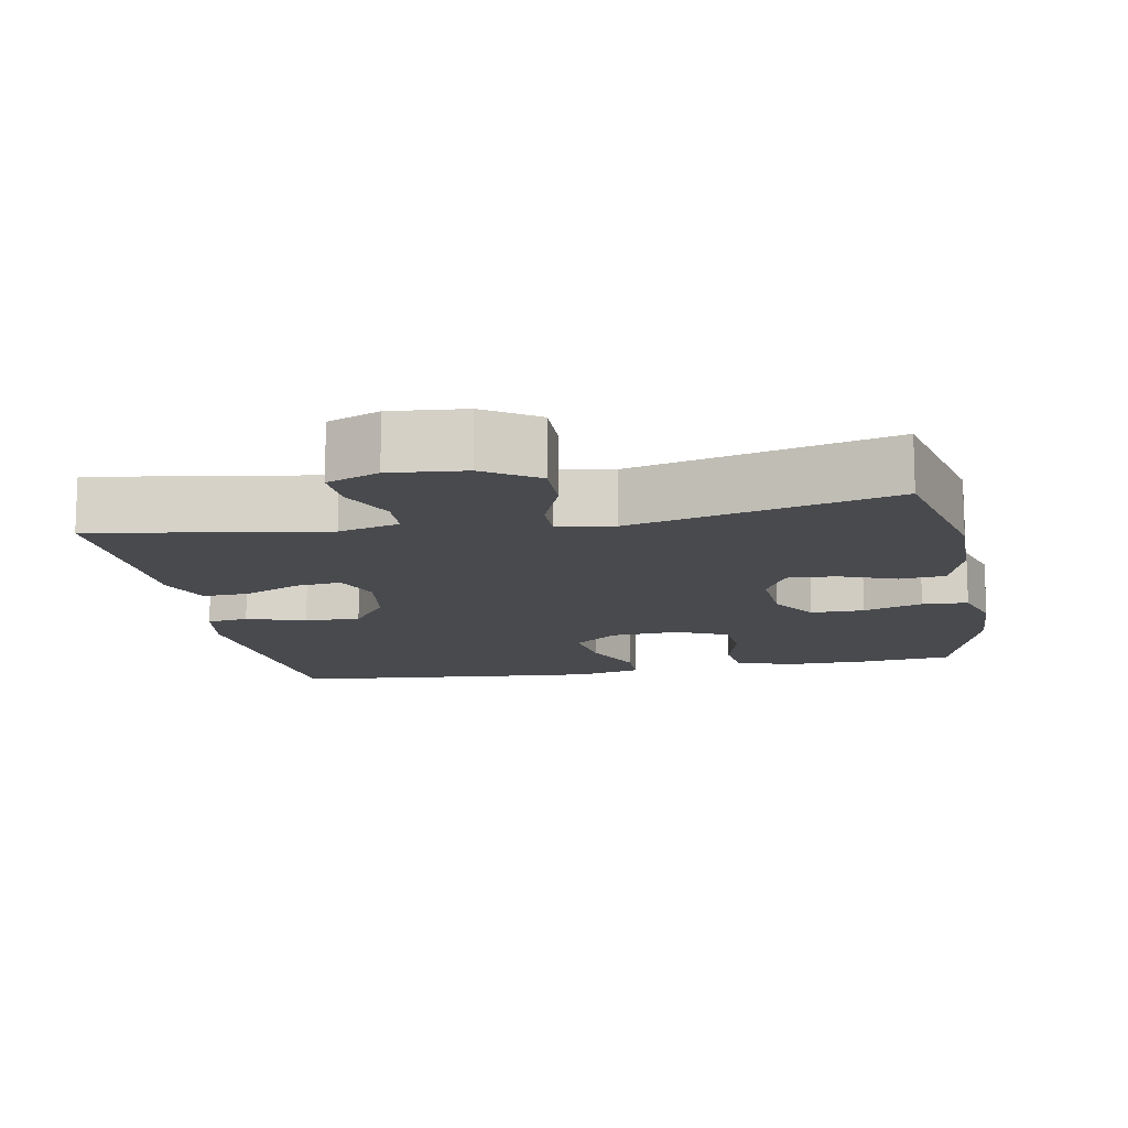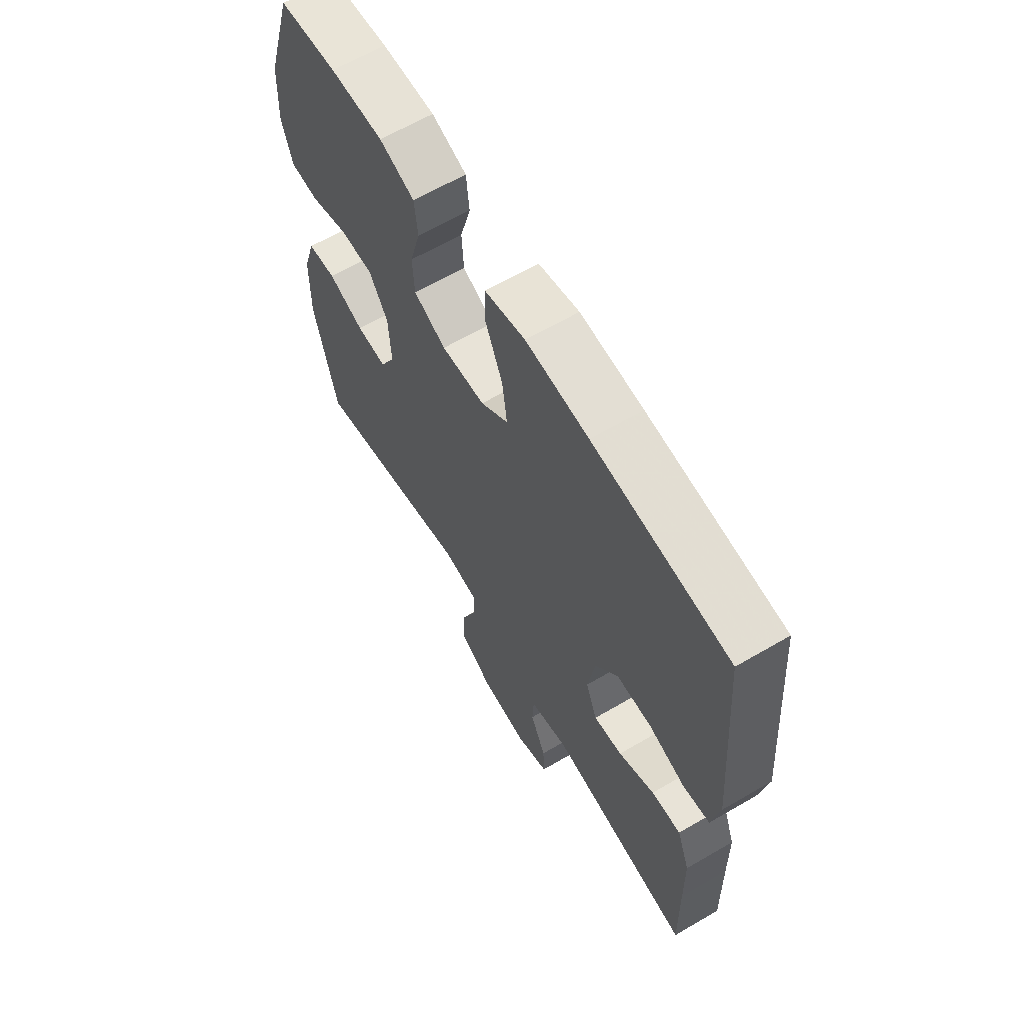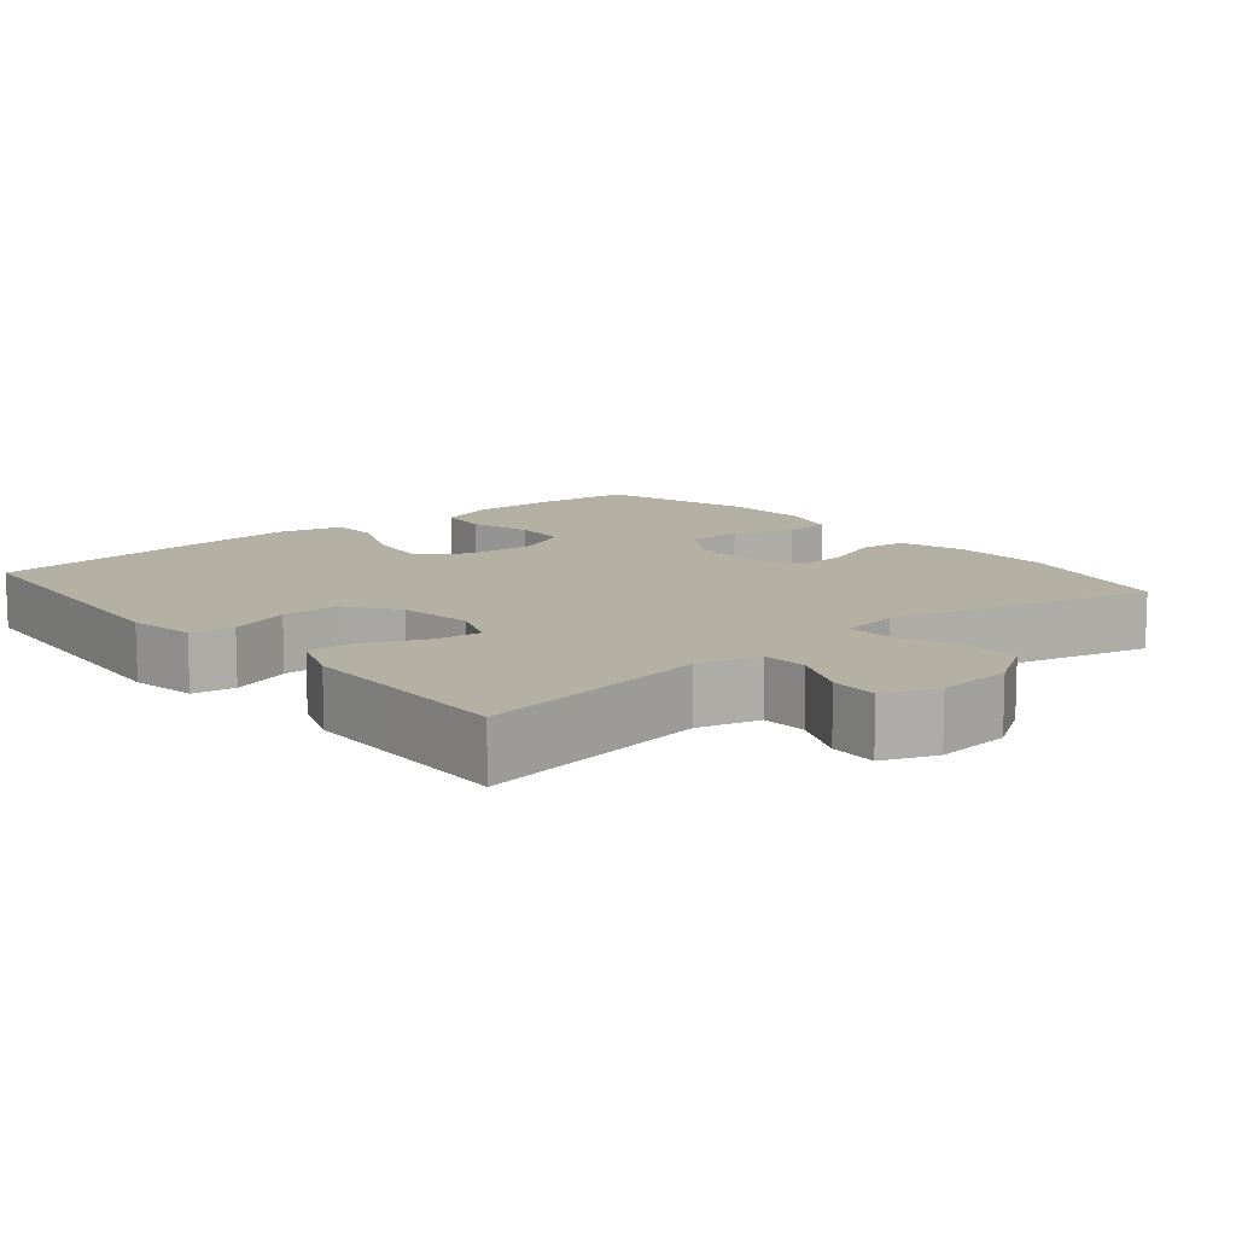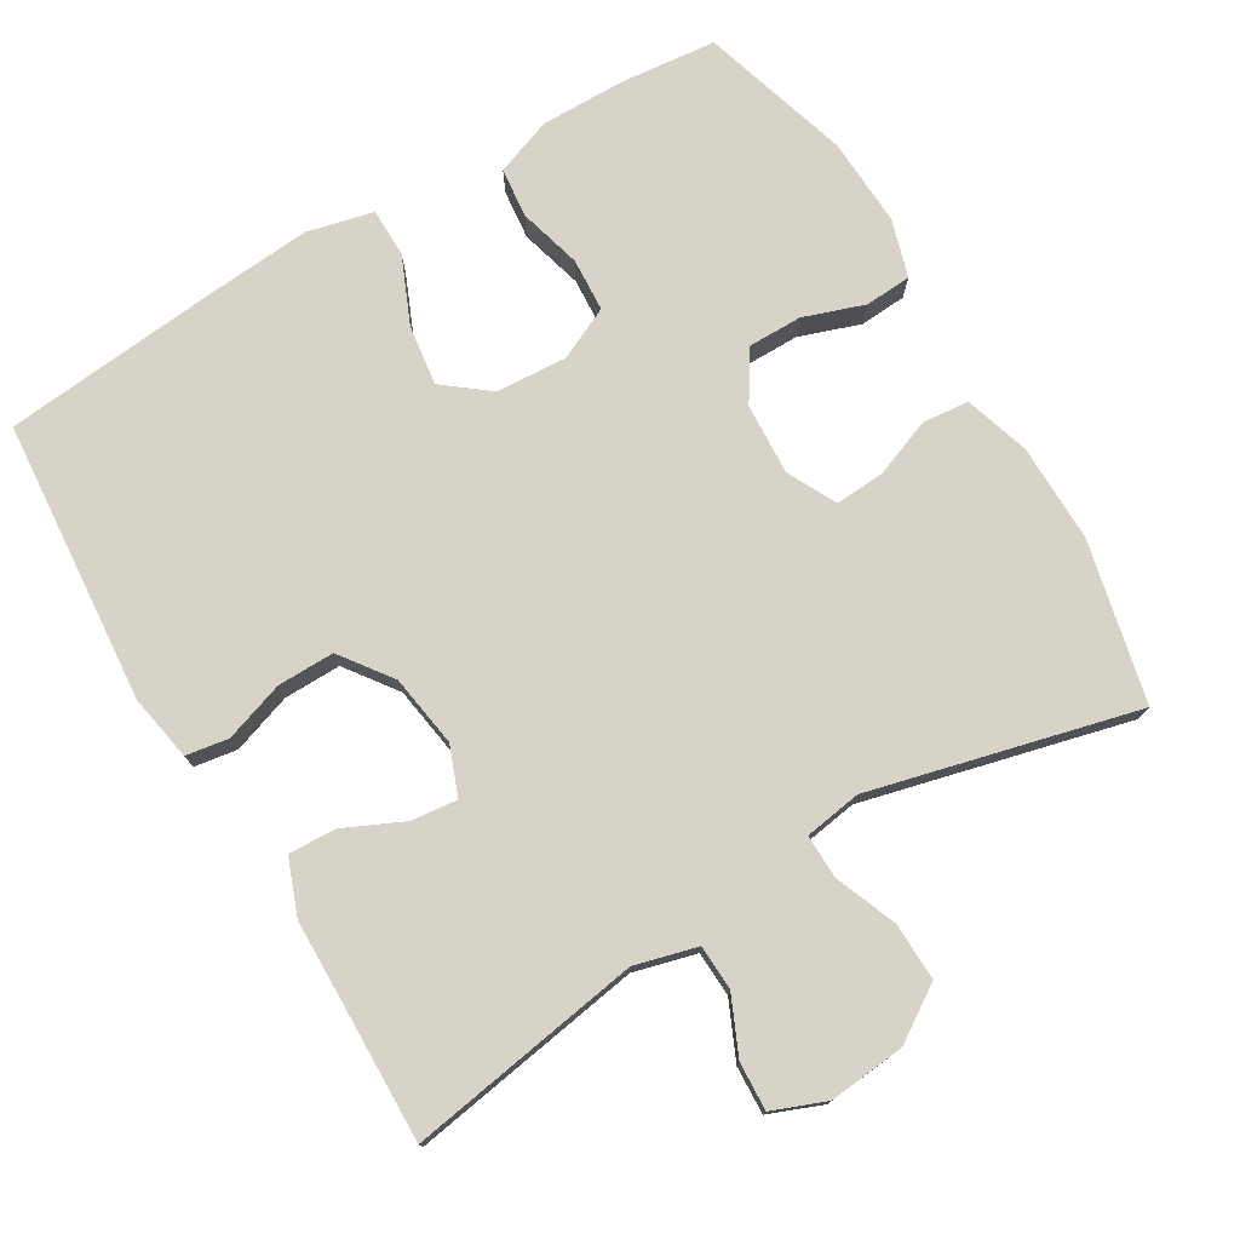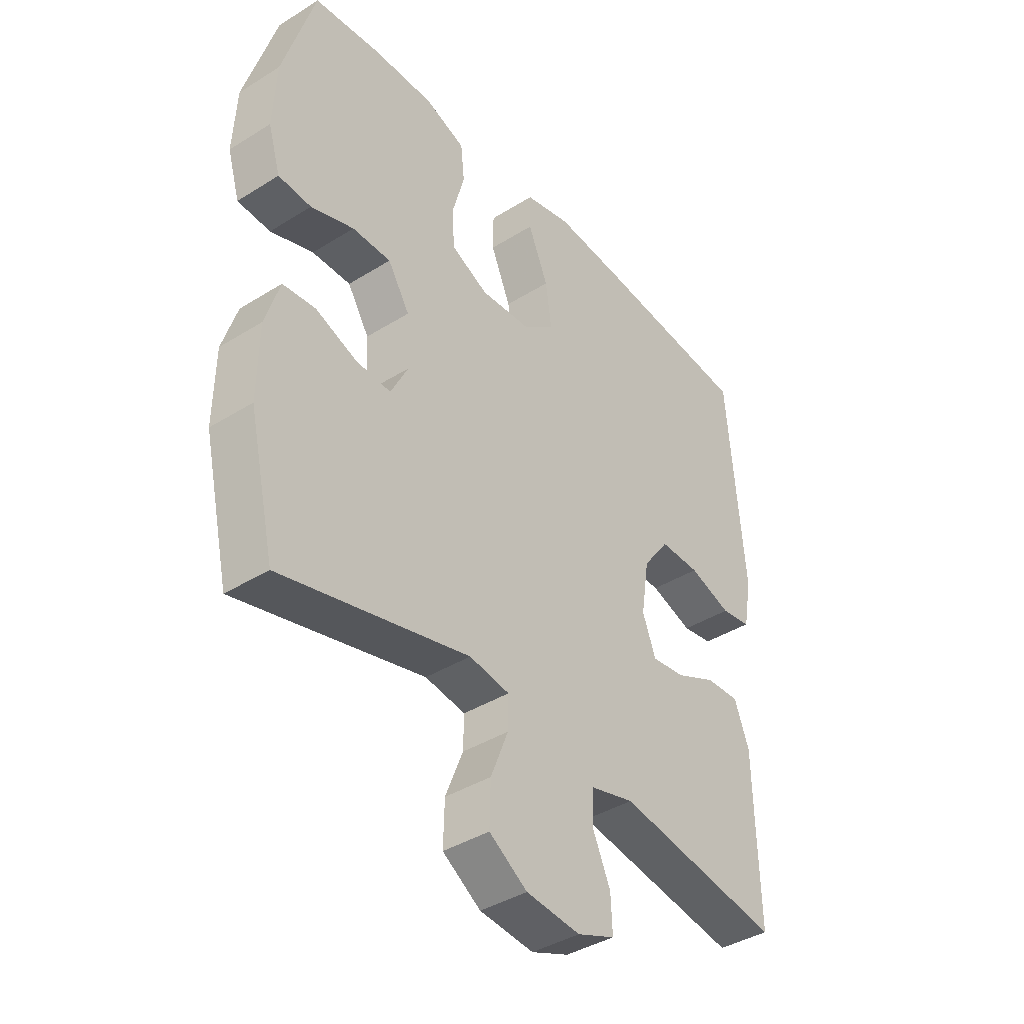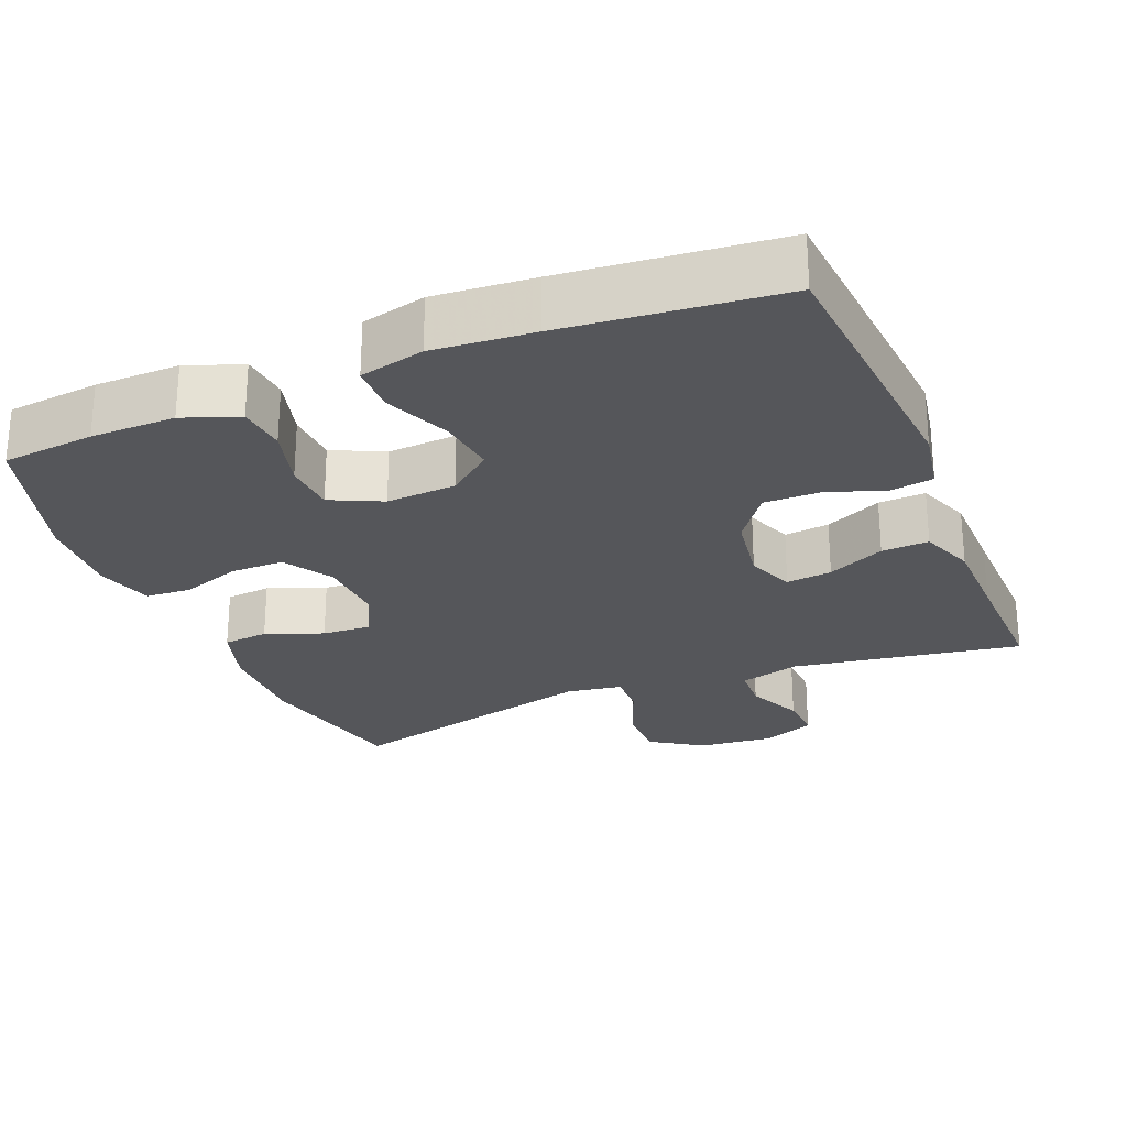
<metadata>
{"format":"obj","ext":"obj","renderer":"f3d","projection":"perspective","resolution":1024,"background":"white","views":[{"elev":-13.0,"azim":-169.2,"up":"+Y"},{"elev":63.9,"azim":59.5,"up":"+Z"},{"elev":11.5,"azim":140.1,"up":"+Y"},{"elev":76.2,"azim":149.3,"up":"+Y"},{"elev":-39.9,"azim":-52.3,"up":"+Z"},{"elev":-25.9,"azim":22.3,"up":"+Y"}]}
</metadata>
<code>
v -0.5 0.07 -0.5
v -0.549 0.07 -0.285
v -0.547 0.07 -0.154
v -0.52 0.07 -0.068
v -0.458 0.07 -0.062
v -0.38 0.07 -0.092
v -0.314 0.07 -0.096
v -0.281 0.07 -0.031
v -0.286 0.07 0.064
v -0.327 0.07 0.13
v -0.4 0.07 0.13
v -0.481 0.07 0.102
v -0.543 0.07 0.106
v -0.566 0.07 0.183
v -0.56 0.07 0.301
v -0.5 0.07 0.5
v -0.374 0.07 0.513
v -0.259 0.07 0.514
v -0.183 0.07 0.486
v -0.176 0.07 0.42
v -0.199 0.07 0.336
v -0.195 0.07 0.265
v -0.125 0.07 0.232
v -0.03 0.07 0.238
v 0.03 0.07 0.285
v 0.019 0.07 0.365
v -0.019 0.07 0.454
v -0.018 0.07 0.519
v 0.07 0.07 0.54
v 0.206 0.07 0.529
v 0.5 0.07 0.5
v 0.531 0.07 0.122
v 0.515 0.07 0.034
v 0.458 0.07 0.025
v 0.378 0.07 0.052
v 0.302 0.07 0.053
v 0.252 0.07 -0.015
v 0.237 0.07 -0.112
v 0.262 0.07 -0.177
v 0.324 0.07 -0.17
v 0.402 0.07 -0.134
v 0.466 0.07 -0.131
v 0.494 0.07 -0.205
v 0.496 0.07 -0.324
v 0.5 0.07 -0.5
v 0.188 0.07 -0.449
v 0.105 0.07 -0.471
v 0.102 0.07 -0.531
v 0.136 0.07 -0.607
v 0.139 0.07 -0.671
v 0.068 0.07 -0.699
v -0.034 0.07 -0.689
v -0.106 0.07 -0.642
v -0.104 0.07 -0.565
v -0.071 0.07 -0.482
v -0.07 0.07 -0.424
v -0.146 0.07 -0.412
v -0.5 0 -0.5
v -0.549 0 -0.285
v -0.547 0 -0.154
v -0.52 0 -0.068
v -0.458 0 -0.062
v -0.38 0 -0.092
v -0.314 0 -0.096
v -0.281 0 -0.031
v -0.286 0 0.064
v -0.327 0 0.13
v -0.4 0 0.13
v -0.481 0 0.102
v -0.543 0 0.106
v -0.566 0 0.183
v -0.56 0 0.301
v -0.5 0 0.5
v -0.374 0 0.513
v -0.259 0 0.514
v -0.183 0 0.486
v -0.176 0 0.42
v -0.199 0 0.336
v -0.195 0 0.265
v -0.125 0 0.232
v -0.03 0 0.238
v 0.03 0 0.285
v 0.019 0 0.365
v -0.019 0 0.454
v -0.018 0 0.519
v 0.07 0 0.54
v 0.206 0 0.529
v 0.5 0 0.5
v 0.531 0 0.122
v 0.515 0 0.034
v 0.458 0 0.025
v 0.378 0 0.052
v 0.302 0 0.053
v 0.252 0 -0.015
v 0.237 0 -0.112
v 0.262 0 -0.177
v 0.324 0 -0.17
v 0.402 0 -0.134
v 0.466 0 -0.131
v 0.494 0 -0.205
v 0.496 0 -0.324
v 0.5 0 -0.5
v 0.188 0 -0.449
v 0.105 0 -0.471
v 0.102 0 -0.531
v 0.136 0 -0.607
v 0.139 0 -0.671
v 0.068 0 -0.699
v -0.034 0 -0.689
v -0.106 0 -0.642
v -0.104 0 -0.565
v -0.071 0 -0.482
v -0.07 0 -0.424
v -0.146 0 -0.412
f 52 53 54 55
f 52 55 56
f 51 52 56
f 48 49 50 51
f 47 48 51 56
f 46 47 56
f 44 45 46
f 44 46 56 57
f 40 41 42 43
f 39 40 43 44
f 32 33 34 35
f 32 35 36
f 31 32 36
f 30 31 36 37
f 26 27 28 29
f 25 26 29 30
f 18 19 20 21
f 18 21 22
f 17 18 22
f 16 17 22
f 15 16 22
f 14 15 22 23
f 11 12 13 14
f 10 11 14 23
f 3 4 5 6
f 3 6 7
f 57 1 2 3
f 39 44 57 3
f 25 30 37 38
f 24 25 38 39
f 9 10 23 24
f 8 9 24 39
f 7 8 39
f 3 7 39
f 112 111 110 109
f 113 112 109
f 113 109 108
f 108 107 106 105
f 113 108 105 104
f 113 104 103
f 103 102 101
f 114 113 103 101
f 100 99 98 97
f 101 100 97 96
f 92 91 90 89
f 93 92 89
f 93 89 88
f 94 93 88 87
f 86 85 84 83
f 87 86 83 82
f 78 77 76 75
f 79 78 75
f 79 75 74
f 79 74 73
f 79 73 72
f 80 79 72 71
f 71 70 69 68
f 80 71 68 67
f 63 62 61 60
f 64 63 60
f 60 59 58 114
f 60 114 101 96
f 95 94 87 82
f 96 95 82 81
f 81 80 67 66
f 96 81 66 65
f 96 65 64
f 96 64 60
f 1 58 59 2
f 2 59 60 3
f 3 60 61 4
f 4 61 62 5
f 5 62 63 6
f 6 63 64 7
f 7 64 65 8
f 8 65 66 9
f 9 66 67 10
f 10 67 68 11
f 11 68 69 12
f 12 69 70 13
f 13 70 71 14
f 14 71 72 15
f 15 72 73 16
f 16 73 74 17
f 17 74 75 18
f 18 75 76 19
f 19 76 77 20
f 20 77 78 21
f 21 78 79 22
f 22 79 80 23
f 23 80 81 24
f 24 81 82 25
f 25 82 83 26
f 26 83 84 27
f 27 84 85 28
f 28 85 86 29
f 29 86 87 30
f 30 87 88 31
f 31 88 89 32
f 32 89 90 33
f 33 90 91 34
f 34 91 92 35
f 35 92 93 36
f 36 93 94 37
f 37 94 95 38
f 38 95 96 39
f 39 96 97 40
f 40 97 98 41
f 41 98 99 42
f 42 99 100 43
f 43 100 101 44
f 44 101 102 45
f 45 102 103 46
f 46 103 104 47
f 47 104 105 48
f 48 105 106 49
f 49 106 107 50
f 50 107 108 51
f 51 108 109 52
f 52 109 110 53
f 53 110 111 54
f 54 111 112 55
f 55 112 113 56
f 56 113 114 57
f 57 114 58 1

</code>
